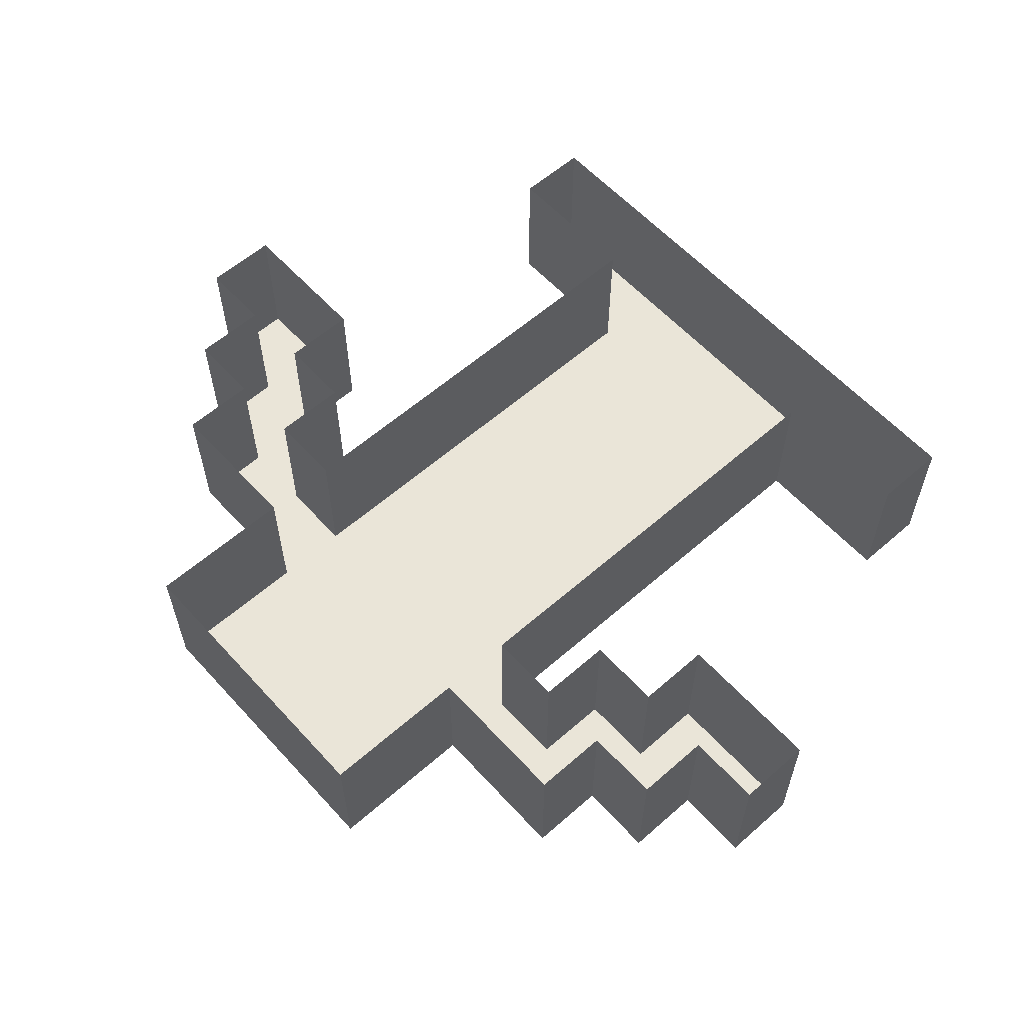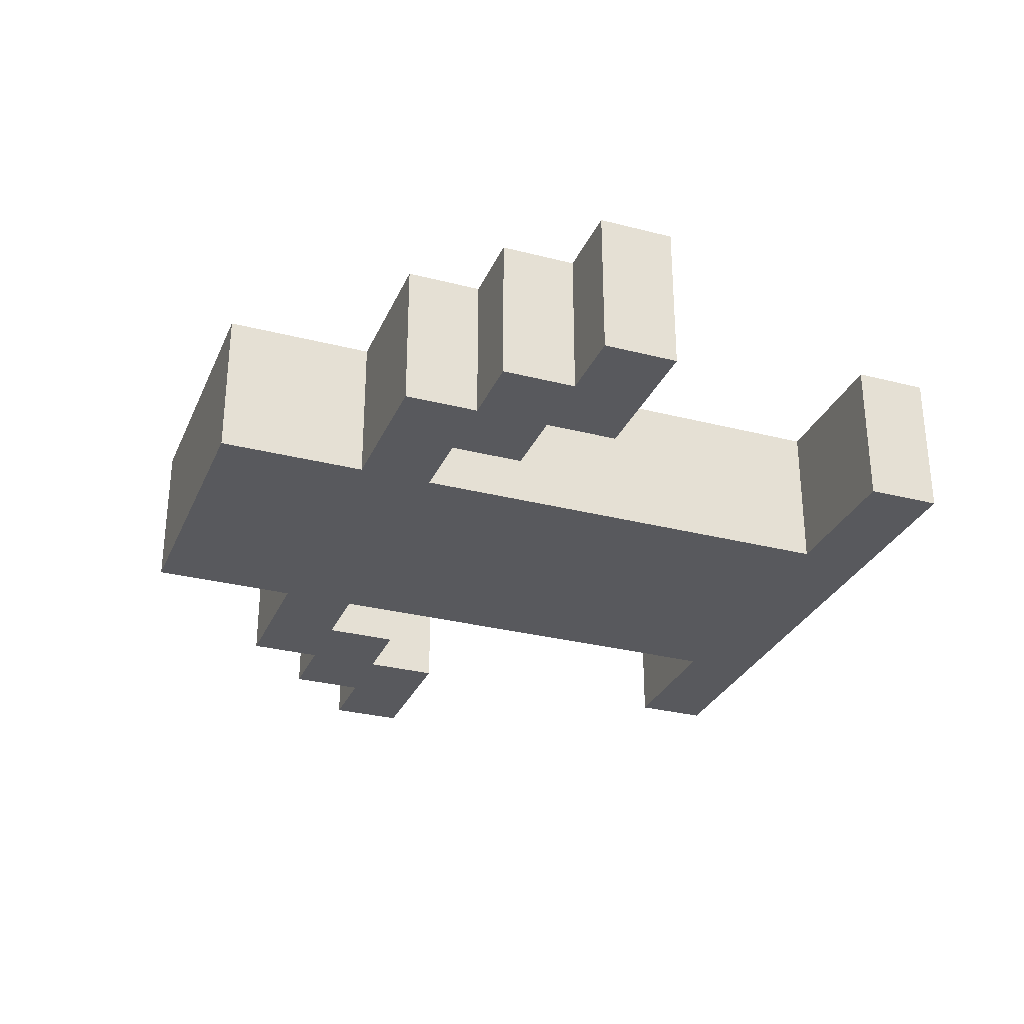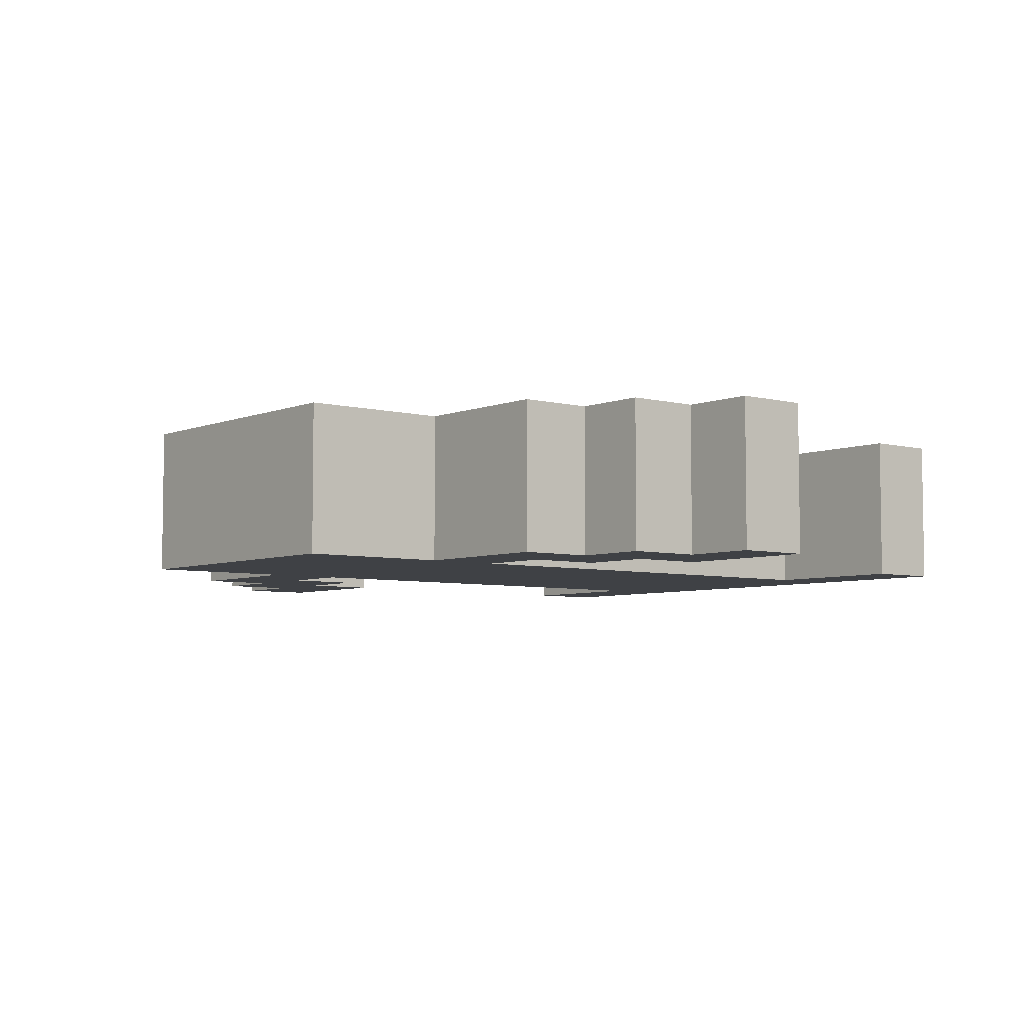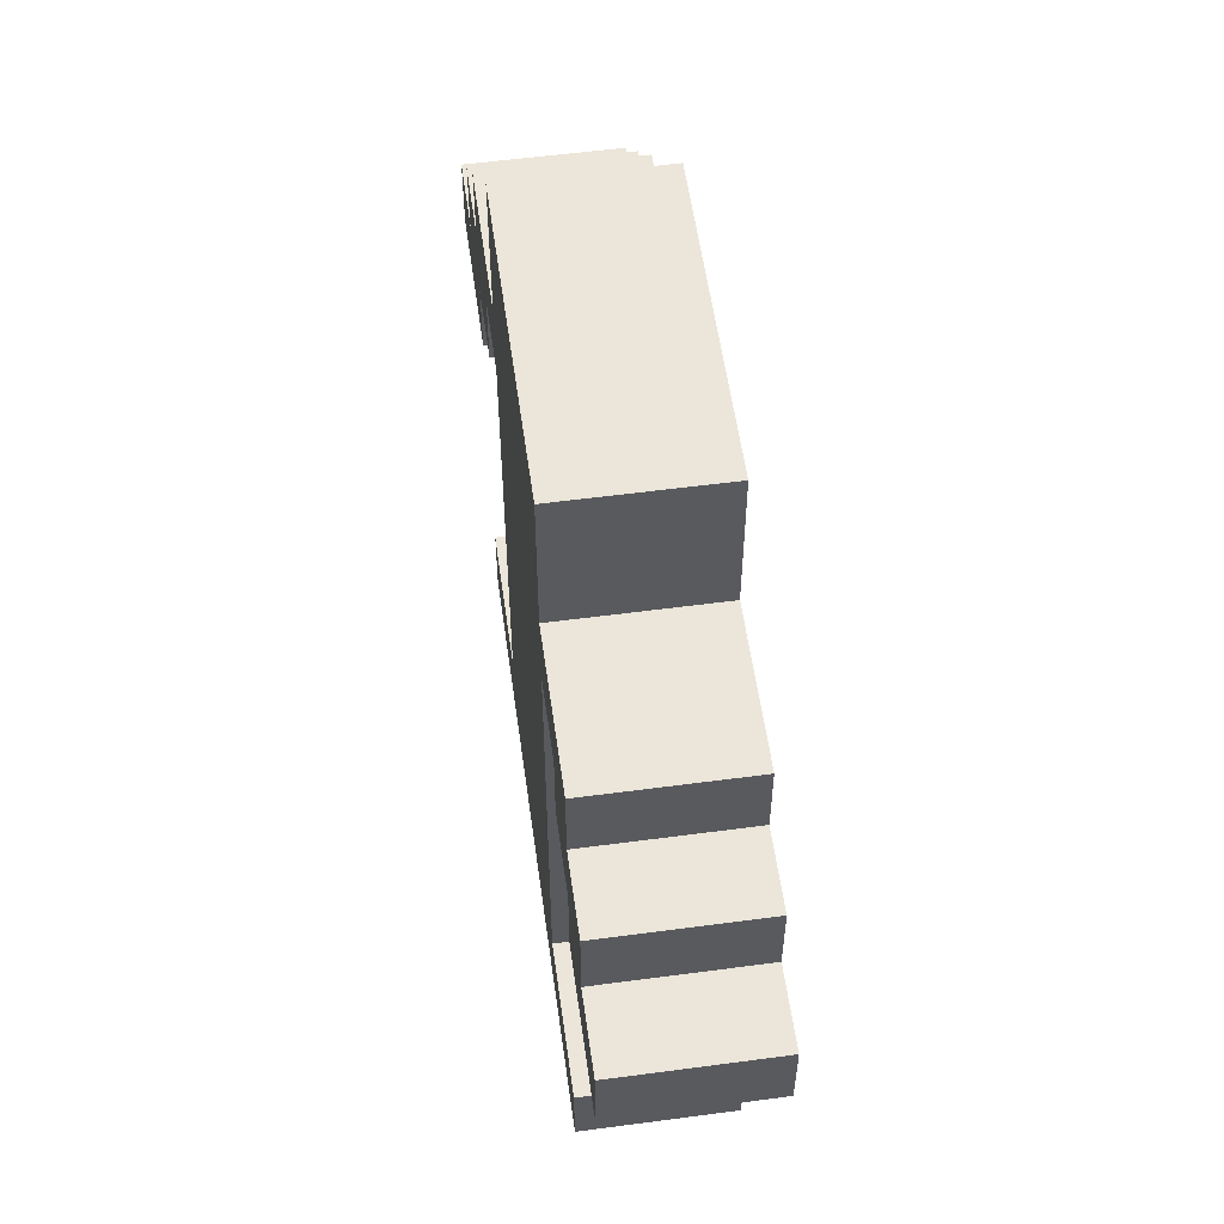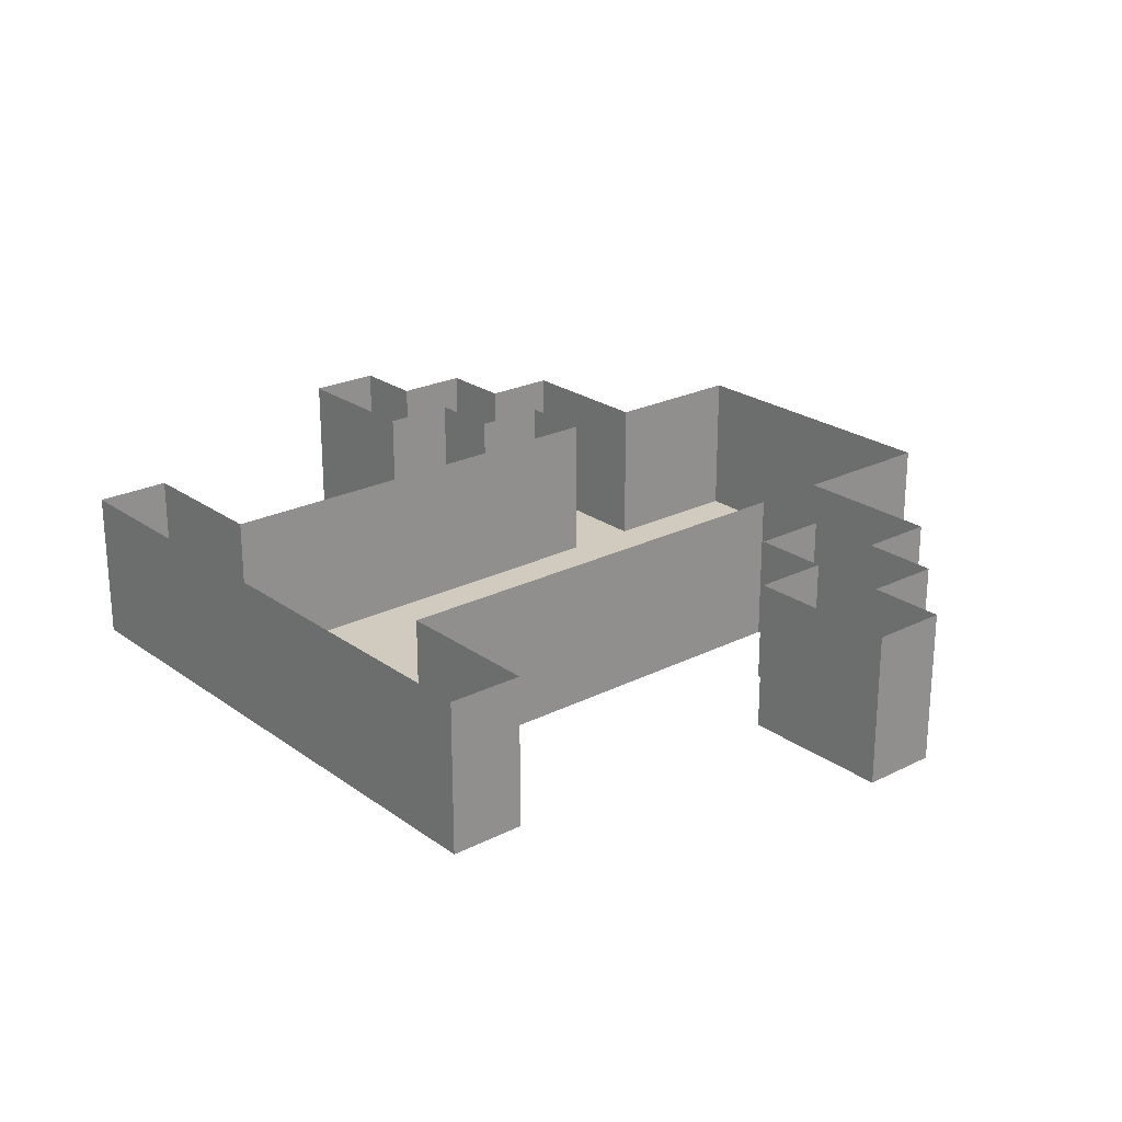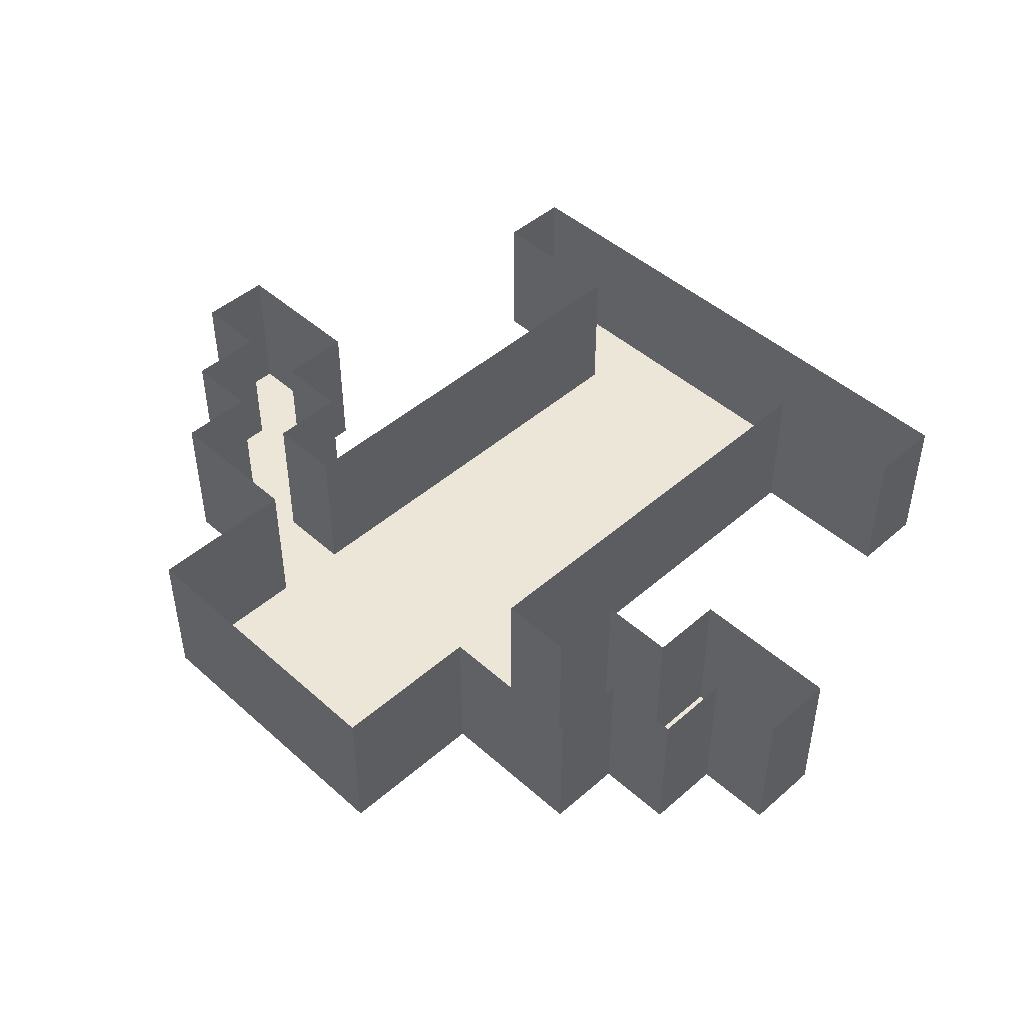
<metadata>
{"format":"obj","ext":"obj","renderer":"f3d","projection":"perspective","resolution":1024,"background":"white","views":[{"elev":59.2,"azim":-132.0,"up":"+Z"},{"elev":-29.9,"azim":-110.6,"up":"+Z"},{"elev":-5.5,"azim":-129.1,"up":"+Z"},{"elev":56.5,"azim":-97.9,"up":"+Y"},{"elev":23.6,"azim":49.9,"up":"+Z"},{"elev":46.6,"azim":-134.7,"up":"+Z"}]}
</metadata>
<code>
o 1
v -1 5 2.5
v 3 5 2.5
v -1 4 2.5
v 3 5 2.5
v 3 4 2.5
v -1 4 2.5
v -1 4 2.5
v 3 4 2.5
v -1 3 2.5
v 3 4 2.5
v 3 3 2.5
v -1 3 2.5
v -3 3 2.5
v 5 3 2.5
v -3 2 2.5
v 5 3 2.5
v 5 2 2.5
v -3 2 2.5
v -4 2 2.5
v -2 2 2.5
v -4 1 2.5
v -2 2 2.5
v -2 1 2.5
v -4 1 2.5
v -1 2 2.5
v 3 2 2.5
v -1 1 2.5
v 3 2 2.5
v 3 1 2.5
v -1 1 2.5
v 4 2 2.5
v 6 2 2.5
v 4 1 2.5
v 6 2 2.5
v 6 1 2.5
v 4 1 2.5
v -5 1 2.5
v -3 1 2.5
v -5 0 2.5
v -3 1 2.5
v -3 0 2.5
v -5 0 2.5
v -1 1 2.5
v 3 1 2.5
v -1 0 2.5
v 3 1 2.5
v 3 0 2.5
v -1 0 2.5
v 5 1 2.5
v 7 1 2.5
v 5 0 2.5
v 7 1 2.5
v 7 0 2.5
v 5 0 2.5
v -1 0 2.5
v 3 0 2.5
v -1 -1 2.5
v 3 0 2.5
v 3 -1 2.5
v -1 -1 2.5
v -1 -1 2.5
v 3 -1 2.5
v -1 -2 2.5
v 3 -1 2.5
v 3 -2 2.5
v -1 -2 2.5
v -1 -2 2.5
v 3 -2 2.5
v -1 -3 2.5
v 3 -2 2.5
v 3 -3 2.5
v -1 -3 2.5
v -1 -3 2.5
v 3 -3 2.5
v -1 -4 2.5
v 3 -3 2.5
v 3 -4 2.5
v -1 -4 2.5
v -3 -4 2.5
v 5 -4 2.5
v -3 -5 2.5
v 5 -4 2.5
v 5 -5 2.5
v -3 -5 2.5
v -1 4 2.5
v -1 4 4.5
v -1 5 2.5
v -1 4 4.5
v -1 5 4.5
v -1 5 2.5
v -1 3 2.5
v -1 3 4.5
v -1 4 2.5
v -1 3 4.5
v -1 4 4.5
v -1 4 2.5
v -3 2 2.5
v -3 2 4.5
v -3 3 2.5
v -3 2 4.5
v -3 3 4.5
v -3 3 2.5
v -4 1 2.5
v -4 1 4.5
v -4 2 2.5
v -4 1 4.5
v -4 2 4.5
v -4 2 2.5
v -1 1 2.5
v -1 1 4.5
v -1 2 2.5
v -1 1 4.5
v -1 2 4.5
v -1 2 2.5
v 4 1 2.5
v 4 1 4.5
v 4 2 2.5
v 4 1 4.5
v 4 2 4.5
v 4 2 2.5
v -5 0 2.5
v -5 0 4.5
v -5 1 2.5
v -5 0 4.5
v -5 1 4.5
v -5 1 2.5
v -1 0 2.5
v -1 0 4.5
v -1 1 2.5
v -1 0 4.5
v -1 1 4.5
v -1 1 2.5
v 5 0 2.5
v 5 0 4.5
v 5 1 2.5
v 5 0 4.5
v 5 1 4.5
v 5 1 2.5
v -1 -1 2.5
v -1 -1 4.5
v -1 0 2.5
v -1 -1 4.5
v -1 0 4.5
v -1 0 2.5
v -1 -2 2.5
v -1 -2 4.5
v -1 -1 2.5
v -1 -2 4.5
v -1 -1 4.5
v -1 -1 2.5
v -1 -3 2.5
v -1 -3 4.5
v -1 -2 2.5
v -1 -3 4.5
v -1 -2 4.5
v -1 -2 2.5
v -1 -4 2.5
v -1 -4 4.5
v -1 -3 2.5
v -1 -4 4.5
v -1 -3 4.5
v -1 -3 2.5
v -3 -5 2.5
v -3 -5 4.5
v -3 -4 2.5
v -3 -5 4.5
v -3 -4 4.5
v -3 -4 2.5
v 3 5 2.5
v 3 5 4.5
v 3 4 2.5
v 3 5 4.5
v 3 4 4.5
v 3 4 2.5
v 3 4 2.5
v 3 4 4.5
v 3 3 2.5
v 3 4 4.5
v 3 3 4.5
v 3 3 2.5
v 5 3 2.5
v 5 3 4.5
v 5 2 2.5
v 5 3 4.5
v 5 2 4.5
v 5 2 2.5
v -2 2 2.5
v -2 2 4.5
v -2 1 2.5
v -2 2 4.5
v -2 1 4.5
v -2 1 2.5
v 3 2 2.5
v 3 2 4.5
v 3 1 2.5
v 3 2 4.5
v 3 1 4.5
v 3 1 2.5
v 6 2 2.5
v 6 2 4.5
v 6 1 2.5
v 6 2 4.5
v 6 1 4.5
v 6 1 2.5
v -3 1 2.5
v -3 1 4.5
v -3 0 2.5
v -3 1 4.5
v -3 0 4.5
v -3 0 2.5
v 3 1 2.5
v 3 1 4.5
v 3 0 2.5
v 3 1 4.5
v 3 0 4.5
v 3 0 2.5
v 7 1 2.5
v 7 1 4.5
v 7 0 2.5
v 7 1 4.5
v 7 0 4.5
v 7 0 2.5
v 3 0 2.5
v 3 0 4.5
v 3 -1 2.5
v 3 0 4.5
v 3 -1 4.5
v 3 -1 2.5
v 3 -1 2.5
v 3 -1 4.5
v 3 -2 2.5
v 3 -1 4.5
v 3 -2 4.5
v 3 -2 2.5
v 3 -2 2.5
v 3 -2 4.5
v 3 -3 2.5
v 3 -2 4.5
v 3 -3 4.5
v 3 -3 2.5
v 3 -3 2.5
v 3 -3 4.5
v 3 -4 2.5
v 3 -3 4.5
v 3 -4 4.5
v 3 -4 2.5
v 5 -4 2.5
v 5 -4 4.5
v 5 -5 2.5
v 5 -4 4.5
v 5 -5 4.5
v 5 -5 2.5
v -5 1 2.5
v -5 1 4.5
v -4 1 2.5
v -5 1 4.5
v -4 1 4.5
v -4 1 2.5
v -4 2 2.5
v -4 2 4.5
v -3 2 2.5
v -4 2 4.5
v -3 2 4.5
v -3 2 2.5
v -3 3 2.5
v -3 3 4.5
v -2 3 2.5
v -3 3 4.5
v -2 3 4.5
v -2 3 2.5
v -3 -4 2.5
v -3 -4 4.5
v -2 -4 2.5
v -3 -4 4.5
v -2 -4 4.5
v -2 -4 2.5
v -2 3 2.5
v -2 3 4.5
v -1 3 2.5
v -2 3 4.5
v -1 3 4.5
v -1 3 2.5
v -2 -4 2.5
v -2 -4 4.5
v -1 -4 2.5
v -2 -4 4.5
v -1 -4 4.5
v -1 -4 2.5
v -1 5 2.5
v -1 5 4.5
v 0 5 2.5
v -1 5 4.5
v 0 5 4.5
v 0 5 2.5
v 0 5 2.5
v 0 5 4.5
v 1 5 2.5
v 0 5 4.5
v 1 5 4.5
v 1 5 2.5
v 1 5 2.5
v 1 5 4.5
v 2 5 2.5
v 1 5 4.5
v 2 5 4.5
v 2 5 2.5
v 2 5 2.5
v 2 5 4.5
v 3 5 2.5
v 2 5 4.5
v 3 5 4.5
v 3 5 2.5
v 3 3 2.5
v 3 3 4.5
v 4 3 2.5
v 3 3 4.5
v 4 3 4.5
v 4 3 2.5
v 3 -4 2.5
v 3 -4 4.5
v 4 -4 2.5
v 3 -4 4.5
v 4 -4 4.5
v 4 -4 2.5
v 4 3 2.5
v 4 3 4.5
v 5 3 2.5
v 4 3 4.5
v 5 3 4.5
v 5 3 2.5
v 4 -4 2.5
v 4 -4 4.5
v 5 -4 2.5
v 4 -4 4.5
v 5 -4 4.5
v 5 -4 2.5
v 5 2 2.5
v 5 2 4.5
v 6 2 2.5
v 5 2 4.5
v 6 2 4.5
v 6 2 2.5
v 6 1 2.5
v 6 1 4.5
v 7 1 2.5
v 6 1 4.5
v 7 1 4.5
v 7 1 2.5
v -4 0 2.5
v -4 0 4.5
v -5 0 2.5
v -4 0 4.5
v -5 0 4.5
v -5 0 2.5
v -3 0 2.5
v -3 0 4.5
v -4 0 2.5
v -3 0 4.5
v -4 0 4.5
v -4 0 2.5
v -2 1 2.5
v -2 1 4.5
v -3 1 2.5
v -2 1 4.5
v -3 1 4.5
v -3 1 2.5
v -2 -5 2.5
v -2 -5 4.5
v -3 -5 2.5
v -2 -5 4.5
v -3 -5 4.5
v -3 -5 2.5
v -1 2 2.5
v -1 2 4.5
v -2 2 2.5
v -1 2 4.5
v -2 2 4.5
v -2 2 2.5
v -1 -5 2.5
v -1 -5 4.5
v -2 -5 2.5
v -1 -5 4.5
v -2 -5 4.5
v -2 -5 2.5
v 0 -5 2.5
v 0 -5 4.5
v -1 -5 2.5
v 0 -5 4.5
v -1 -5 4.5
v -1 -5 2.5
v 1 -5 2.5
v 1 -5 4.5
v 0 -5 2.5
v 1 -5 4.5
v 0 -5 4.5
v 0 -5 2.5
v 2 -5 2.5
v 2 -5 4.5
v 1 -5 2.5
v 2 -5 4.5
v 1 -5 4.5
v 1 -5 2.5
v 3 -5 2.5
v 3 -5 4.5
v 2 -5 2.5
v 3 -5 4.5
v 2 -5 4.5
v 2 -5 2.5
v 4 2 2.5
v 4 2 4.5
v 3 2 2.5
v 4 2 4.5
v 3 2 4.5
v 3 2 2.5
v 4 -5 2.5
v 4 -5 4.5
v 3 -5 2.5
v 4 -5 4.5
v 3 -5 4.5
v 3 -5 2.5
v 5 1 2.5
v 5 1 4.5
v 4 1 2.5
v 5 1 4.5
v 4 1 4.5
v 4 1 2.5
v 5 -5 2.5
v 5 -5 4.5
v 4 -5 2.5
v 5 -5 4.5
v 4 -5 4.5
v 4 -5 2.5
v 6 0 2.5
v 6 0 4.5
v 5 0 2.5
v 6 0 4.5
v 5 0 4.5
v 5 0 2.5
v 7 0 2.5
v 7 0 4.5
v 6 0 2.5
v 7 0 4.5
v 6 0 4.5
v 6 0 2.5
f 1 2 3
f 4 5 6
f 7 8 9
f 10 11 12
f 13 14 15
f 16 17 18
f 19 20 21
f 22 23 24
f 25 26 27
f 28 29 30
f 31 32 33
f 34 35 36
f 37 38 39
f 40 41 42
f 43 44 45
f 46 47 48
f 49 50 51
f 52 53 54
f 55 56 57
f 58 59 60
f 61 62 63
f 64 65 66
f 67 68 69
f 70 71 72
f 73 74 75
f 76 77 78
f 79 80 81
f 82 83 84
f 85 86 87
f 88 89 90
f 91 92 93
f 94 95 96
f 97 98 99
f 100 101 102
f 103 104 105
f 106 107 108
f 109 110 111
f 112 113 114
f 115 116 117
f 118 119 120
f 121 122 123
f 124 125 126
f 127 128 129
f 130 131 132
f 133 134 135
f 136 137 138
f 139 140 141
f 142 143 144
f 145 146 147
f 148 149 150
f 151 152 153
f 154 155 156
f 157 158 159
f 160 161 162
f 163 164 165
f 166 167 168
f 169 170 171
f 172 173 174
f 175 176 177
f 178 179 180
f 181 182 183
f 184 185 186
f 187 188 189
f 190 191 192
f 193 194 195
f 196 197 198
f 199 200 201
f 202 203 204
f 205 206 207
f 208 209 210
f 211 212 213
f 214 215 216
f 217 218 219
f 220 221 222
f 223 224 225
f 226 227 228
f 229 230 231
f 232 233 234
f 235 236 237
f 238 239 240
f 241 242 243
f 244 245 246
f 247 248 249
f 250 251 252
f 253 254 255
f 256 257 258
f 259 260 261
f 262 263 264
f 265 266 267
f 268 269 270
f 271 272 273
f 274 275 276
f 277 278 279
f 280 281 282
f 283 284 285
f 286 287 288
f 289 290 291
f 292 293 294
f 295 296 297
f 298 299 300
f 301 302 303
f 304 305 306
f 307 308 309
f 310 311 312
f 313 314 315
f 316 317 318
f 319 320 321
f 322 323 324
f 325 326 327
f 328 329 330
f 331 332 333
f 334 335 336
f 337 338 339
f 340 341 342
f 343 344 345
f 346 347 348
f 349 350 351
f 352 353 354
f 355 356 357
f 358 359 360
f 361 362 363
f 364 365 366
f 367 368 369
f 370 371 372
f 373 374 375
f 376 377 378
f 379 380 381
f 382 383 384
f 385 386 387
f 388 389 390
f 391 392 393
f 394 395 396
f 397 398 399
f 400 401 402
f 403 404 405
f 406 407 408
f 409 410 411
f 412 413 414
f 415 416 417
f 418 419 420
f 421 422 423
f 424 425 426
f 427 428 429
f 430 431 432
f 433 434 435
f 436 437 438
f 439 440 441
f 442 443 444

</code>
